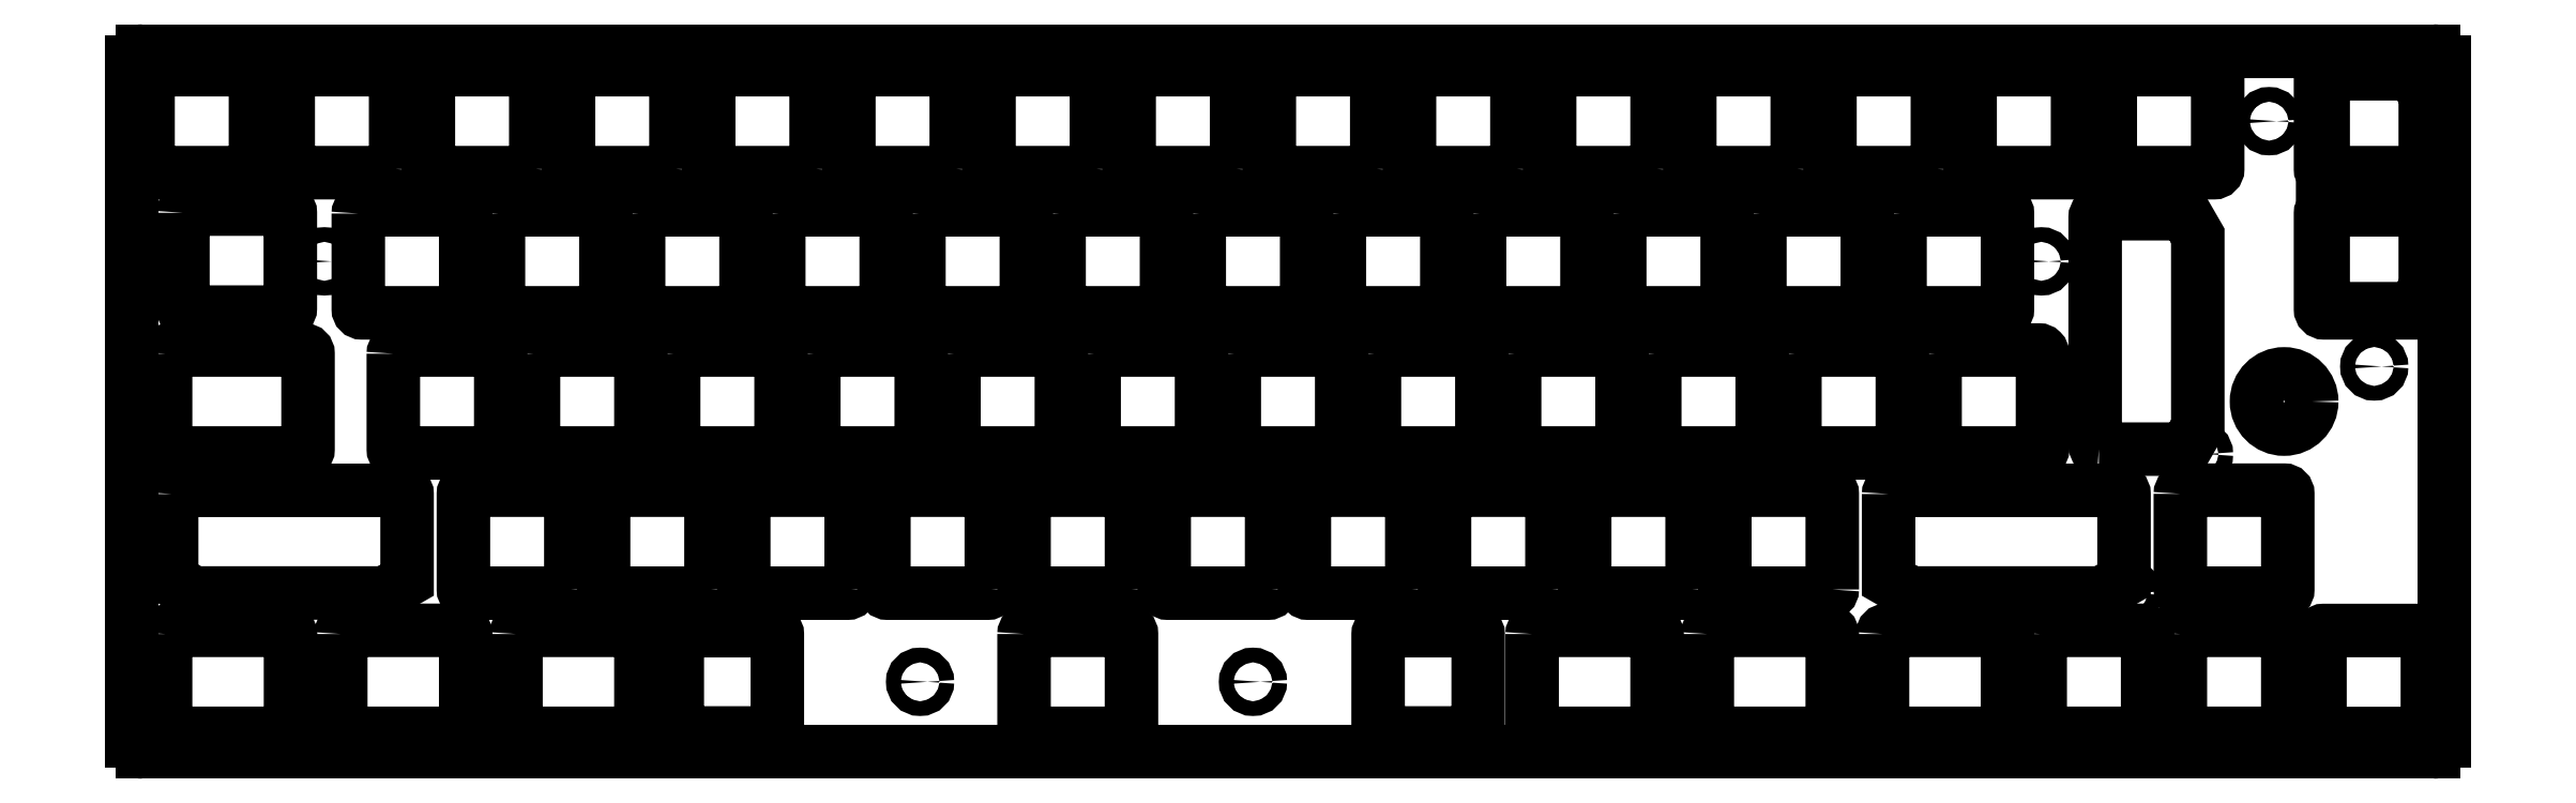
<metadata>
{"format":"dxf","ext":"dxf","renderer":"ezdxf+matplotlib","layout":"modelspace","background":"white","min_lineweight":24,"dpi":150}
</metadata>
<code>
0
SECTION
2
ENTITIES
0
CIRCLE
8
0
10
261.8
20
-64.15
30
0
40
1
0
CIRCLE
8
0
10
271.5
20
-45.24
30
0
40
1
0
CIRCLE
8
0
10
281
20
0
30
0
40
1
0
CIRCLE
8
0
10
295.3
20
-33.34
30
0
40
1
0
CIRCLE
8
0
10
285.8
20
-76.2
30
0
40
1
0
CIRCLE
8
0
10
247.7
20
-76.2
30
0
40
1
0
CIRCLE
8
0
10
142.9
20
-76.2
30
0
40
1
0
CIRCLE
8
0
10
161.9
20
0
30
0
40
1
0
CIRCLE
8
0
10
250
20
-19.05
30
0
40
1
0
CIRCLE
8
0
10
219.1
20
0
30
0
40
1
0
CIRCLE
8
0
10
190.5
20
-19.05
30
0
40
1
0
CIRCLE
8
0
10
214.3
20
-38.1
30
0
40
1
0
CIRCLE
8
0
10
200
20
-76.2
30
0
40
1
0
CIRCLE
8
0
10
185.7
20
-57.15
30
0
40
1
0
CIRCLE
8
0
10
138.1
20
-38.1
30
0
40
1
0
CIRCLE
8
0
10
123.8
20
0
30
0
40
1
0
CIRCLE
8
0
10
95.25
20
-19.05
30
0
40
1
0
CIRCLE
8
0
10
97.63
20
-76.2
30
0
40
1
0
CIRCLE
8
0
10
71.44
20
-57.15
30
0
40
1
0
CIRCLE
8
0
10
38.1
20
-76.2
30
0
40
1
0
CIRCLE
8
0
10
14.29
20
-76.2
30
0
40
1
0
CIRCLE
8
0
10
-7.144
20
-38.1
30
0
40
1
0
CIRCLE
8
0
10
42.86
20
-38.1
30
0
40
1
0
CIRCLE
8
0
10
66.68
20
0
30
0
40
1
0
CIRCLE
8
0
10
16.67
20
-19.05
30
0
40
1
0
CIRCLE
8
0
10
9.525
20
0
30
0
40
1
0
LINE
8
0
10
-9.525
20
-84.22
30
0
11
-9.525
21
8.025
31
0
0
ARC
8
0
10
303.3
20
8.025
30
0
40
1.5
50
-0.001681
51
90
0
LINE
8
0
10
304.8
20
8.025
30
0
11
304.8
21
-84.22
31
0
0
ARC
8
0
10
-8.025
20
-84.22
30
0
40
1.5
50
180
51
270
0
ARC
8
0
10
303.3
20
-84.23
30
0
40
1.5
50
-90
51
0.002139
0
CIRCLE
8
0
10
283
20
-38.1
30
0
40
3.75
0
LINE
8
0
10
303.3
20
-85.72
30
0
11
-8.025
21
-85.72
31
0
0
ARC
8
0
10
-8.025
20
8.025
30
0
40
1.5
50
90
51
180
0
LINE
8
0
10
-8.025
20
9.525
30
0
11
303.3
21
9.525
31
0
0
LWPOLYLINE
8
0
90
8
70
1
10
288.8
20
-25.53
10
300.5
20
-25.53
10
302.3
20
-22.53
10
302.3
20
3.475
10
300.5
20
6.475
10
288.8
20
6.475
42
0.4142
10
288.3
20
5.975
10
288.3
20
-25.03
42
0.4142
0
LWPOLYLINE
8
0
90
8
70
1
10
229.3
20
-50.67
10
229.3
20
-62.39
10
232.3
20
-64.12
10
258.3
20
-64.12
10
261.3
20
-62.39
10
261.3
20
-50.67
42
0.4142
10
260.8
20
-50.17
10
229.8
20
-50.17
42
0.4142
0
LWPOLYLINE
8
0
90
8
70
1
10
-4.919
20
-31.6
10
-4.919
20
-44.6
42
0.4142
10
-4.419
20
-45.1
10
13.94
20
-45.1
42
0.4142
10
14.44
20
-44.6
10
14.44
20
-31.6
42
0.4142
10
13.94
20
-31.1
10
-4.419
20
-31.1
42
0.4142
0
LWPOLYLINE
8
0
90
8
70
1
10
121.3
20
-31.6
10
121.3
20
-44.6
42
0.4142
10
121.8
20
-45.1
10
135.4
20
-45.1
42
0.4142
10
135.9
20
-44.6
10
135.9
20
-31.6
42
0.4142
10
135.4
20
-31.1
10
121.8
20
-31.1
42
0.4142
0
LWPOLYLINE
8
0
90
8
70
1
10
268.9
20
-50.65
10
268.9
20
-63.65
42
0.4142
10
269.4
20
-64.15
10
283
20
-64.15
42
0.4142
10
283.5
20
-63.65
10
283.5
20
-50.65
42
0.4142
10
283
20
-50.15
10
269.4
20
-50.15
42
0.4142
0
LWPOLYLINE
8
0
90
8
70
1
10
164.5
20
-63.65
10
164.5
20
-50.65
42
0.4142
10
164
20
-50.15
10
150.4
20
-50.15
42
0.4142
10
149.9
20
-50.65
10
149.9
20
-63.65
42
0.4142
10
150.4
20
-64.15
10
164
20
-64.15
42
0.4142
0
LWPOLYLINE
8
0
90
8
70
1
10
121.6
20
-6.5
10
121.6
20
6.5
42
0.4142
10
121.1
20
7
10
107.5
20
7
42
0.4142
10
107
20
6.5
10
107
20
-6.5
42
0.4142
10
107.5
20
-7
10
121.1
20
-7
42
0.4142
0
LWPOLYLINE
8
0
90
8
70
1
10
69.21
20
-63.65
10
69.21
20
-50.65
42
0.4142
10
68.71
20
-50.15
10
55.11
20
-50.15
42
0.4142
10
54.61
20
-50.65
10
54.61
20
-63.65
42
0.4142
10
55.11
20
-64.15
10
68.71
20
-64.15
42
0.4142
0
LWPOLYLINE
8
0
90
8
70
1
10
88.26
20
-63.65
10
88.26
20
-50.65
42
0.4142
10
87.76
20
-50.15
10
74.16
20
-50.15
42
0.4142
10
73.66
20
-50.65
10
73.66
20
-63.65
42
0.4142
10
74.16
20
-64.15
10
87.76
20
-64.15
42
0.4142
0
LWPOLYLINE
8
0
90
8
70
1
10
140.7
20
-6.5
10
140.7
20
6.5
42
0.4142
10
140.2
20
7
10
126.6
20
7
42
0.4142
10
126.1
20
6.5
10
126.1
20
-6.5
42
0.4142
10
126.6
20
-7
10
140.2
20
-7
42
0.4142
0
LWPOLYLINE
8
0
90
8
70
1
10
197.5
20
-31.6
10
197.5
20
-44.6
42
0.4142
10
198
20
-45.1
10
211.6
20
-45.1
42
0.4142
10
212.1
20
-44.6
10
212.1
20
-31.6
42
0.4142
10
211.6
20
-31.1
10
198
20
-31.1
42
0.4142
0
LWPOLYLINE
8
0
90
8
70
1
10
59.38
20
-12.55
10
59.38
20
-25.55
42
0.4142
10
59.88
20
-26.05
10
73.48
20
-26.05
42
0.4142
10
73.98
20
-25.55
10
73.98
20
-12.55
42
0.4142
10
73.48
20
-12.05
10
59.88
20
-12.05
42
0.4142
0
LWPOLYLINE
8
0
90
8
70
1
10
-2.563
20
-12.45
10
-2.563
20
-25.45
42
0.4142
10
-2.063
20
-25.95
10
11.54
20
-25.95
42
0.4142
10
12.04
20
-25.45
10
12.04
20
-12.45
42
0.4142
10
11.54
20
-11.95
10
-2.063
20
-11.95
42
0.4142
0
LWPOLYLINE
8
0
90
8
70
1
10
45.09
20
-31.6
10
45.09
20
-44.6
42
0.4142
10
45.59
20
-45.1
10
59.19
20
-45.1
42
0.4142
10
59.69
20
-44.6
10
59.69
20
-31.6
42
0.4142
10
59.19
20
-31.1
10
45.59
20
-31.1
42
0.4142
0
LWPOLYLINE
8
0
90
8
70
1
10
192.7
20
-12.55
10
192.7
20
-25.55
42
0.4142
10
193.2
20
-26.05
10
206.8
20
-26.05
42
0.4142
10
207.3
20
-25.55
10
207.3
20
-12.55
42
0.4142
10
206.8
20
-12.05
10
193.2
20
-12.05
42
0.4142
0
LWPOLYLINE
8
0
90
8
70
1
10
102.2
20
-31.6
10
102.2
20
-44.6
42
0.4142
10
102.7
20
-45.1
10
116.3
20
-45.1
42
0.4142
10
116.8
20
-44.6
10
116.8
20
-31.6
42
0.4142
10
116.3
20
-31.1
10
102.7
20
-31.1
42
0.4142
0
LWPOLYLINE
8
0
90
8
70
1
10
-7.3
20
6.5
10
-7.3
20
-6.5
42
0.4142
10
-6.8
20
-7
10
6.8
20
-7
42
0.4142
10
7.3
20
-6.5
10
7.3
20
6.5
42
0.4142
10
6.8
20
7
10
-6.8
20
7
42
0.4142
0
LWPOLYLINE
8
0
90
8
70
1
10
178.8
20
-6.5
10
178.8
20
6.5
42
0.4142
10
178.3
20
7
10
164.7
20
7
42
0.4142
10
164.2
20
6.5
10
164.2
20
-6.5
42
0.4142
10
164.7
20
-7
10
178.3
20
-7
42
0.4142
0
LWPOLYLINE
8
0
90
8
70
1
10
302.6
20
-6.5
10
302.6
20
6.5
42
0.4142
10
302.1
20
7
10
288.5
20
7
42
0.4142
10
288
20
6.5
10
288
20
-6.5
42
0.4142
10
288.5
20
-7
10
302.1
20
-7
42
0.4142
0
LWPOLYLINE
8
0
90
8
70
1
10
221.6
20
-63.65
10
221.6
20
-50.65
42
0.4142
10
221.1
20
-50.15
10
207.5
20
-50.15
42
0.4142
10
207
20
-50.65
10
207
20
-63.65
42
0.4142
10
207.5
20
-64.15
10
221.1
20
-64.15
42
0.4142
0
LWPOLYLINE
8
0
90
8
70
1
10
173.7
20
-12.55
10
173.7
20
-25.55
42
0.4142
10
174.2
20
-26.05
10
187.8
20
-26.05
42
0.4142
10
188.3
20
-25.55
10
188.3
20
-12.55
42
0.4142
10
187.8
20
-12.05
10
174.2
20
-12.05
42
0.4142
0
LWPOLYLINE
8
0
90
8
70
1
10
159.7
20
-6.5
10
159.7
20
6.5
42
0.4142
10
159.2
20
7
10
145.6
20
7
42
0.4142
10
145.1
20
6.5
10
145.1
20
-6.5
42
0.4142
10
145.6
20
-7
10
159.2
20
-7
42
0.4142
0
LWPOLYLINE
8
0
90
8
70
1
10
211.8
20
-12.55
10
211.8
20
-25.55
42
0.4142
10
212.3
20
-26.05
10
225.9
20
-26.05
42
0.4142
10
226.4
20
-25.55
10
226.4
20
-12.55
42
0.4142
10
225.9
20
-12.05
10
212.3
20
-12.05
42
0.4142
0
LWPOLYLINE
8
0
90
8
70
1
10
135.6
20
-12.55
10
135.6
20
-25.55
42
0.4142
10
136.1
20
-26.05
10
149.7
20
-26.05
42
0.4142
10
150.2
20
-25.55
10
150.2
20
-12.55
42
0.4142
10
149.7
20
-12.05
10
136.1
20
-12.05
42
0.4142
0
LWPOLYLINE
8
0
90
8
70
1
10
140.3
20
-31.6
10
140.3
20
-44.6
42
0.4142
10
140.8
20
-45.1
10
154.4
20
-45.1
42
0.4142
10
154.9
20
-44.6
10
154.9
20
-31.6
42
0.4142
10
154.4
20
-31.1
10
140.8
20
-31.1
42
0.4142
0
LWPOLYLINE
8
0
90
8
70
1
10
145.4
20
-63.65
10
145.4
20
-50.65
42
0.4142
10
144.9
20
-50.15
10
131.3
20
-50.15
42
0.4142
10
130.8
20
-50.65
10
130.8
20
-63.65
42
0.4142
10
131.3
20
-64.15
10
144.9
20
-64.15
42
0.4142
0
LWPOLYLINE
8
0
90
8
70
1
10
183.5
20
-63.65
10
183.5
20
-50.65
42
0.4142
10
183
20
-50.15
10
169.4
20
-50.15
42
0.4142
10
168.9
20
-50.65
10
168.9
20
-63.65
42
0.4142
10
169.4
20
-64.15
10
183
20
-64.15
42
0.4142
0
LWPOLYLINE
8
0
90
8
70
1
10
216.5
20
-31.6
10
216.5
20
-44.6
42
0.4142
10
217
20
-45.1
10
230.6
20
-45.1
42
0.4142
10
231.1
20
-44.6
10
231.1
20
-31.6
42
0.4142
10
230.6
20
-31.1
10
217
20
-31.1
42
0.4142
0
LWPOLYLINE
8
0
90
8
70
1
10
302.6
20
-25.55
10
302.6
20
-12.55
42
0.4142
10
302.1
20
-12.05
10
288.5
20
-12.05
42
0.4142
10
288
20
-12.55
10
288
20
-25.55
42
0.4142
10
288.5
20
-26.05
10
302.1
20
-26.05
42
0.4142
0
LWPOLYLINE
8
0
90
8
70
1
10
26.04
20
-31.6
10
26.04
20
-44.6
42
0.4142
10
26.54
20
-45.1
10
40.14
20
-45.1
42
0.4142
10
40.64
20
-44.6
10
40.64
20
-31.6
42
0.4142
10
40.14
20
-31.1
10
26.54
20
-31.1
42
0.4142
0
LWPOLYLINE
8
0
90
8
70
1
10
116.5
20
-12.55
10
116.5
20
-25.55
42
0.4142
10
117
20
-26.05
10
130.6
20
-26.05
42
0.4142
10
131.1
20
-25.55
10
131.1
20
-12.55
42
0.4142
10
130.6
20
-12.05
10
117
20
-12.05
42
0.4142
0
LWPOLYLINE
8
0
90
8
70
1
10
64.14
20
-31.6
10
64.14
20
-44.6
42
0.4142
10
64.64
20
-45.1
10
78.24
20
-45.1
42
0.4142
10
78.74
20
-44.6
10
78.74
20
-31.6
42
0.4142
10
78.24
20
-31.1
10
64.64
20
-31.1
42
0.4142
0
LWPOLYLINE
8
0
90
8
70
1
10
50.16
20
-63.65
10
50.16
20
-50.65
42
0.4142
10
49.66
20
-50.15
10
36.06
20
-50.15
42
0.4142
10
35.56
20
-50.65
10
35.56
20
-63.65
42
0.4142
10
36.06
20
-64.15
10
49.66
20
-64.15
42
0.4142
0
LWPOLYLINE
8
0
90
8
70
1
10
83.5
20
-6.5
10
83.5
20
6.5
42
0.4142
10
83
20
7
10
69.4
20
7
42
0.4142
10
68.9
20
6.5
10
68.9
20
-6.5
42
0.4142
10
69.4
20
-7
10
83
20
-7
42
0.4142
0
LWPOLYLINE
8
0
90
8
70
1
10
97.48
20
-12.55
10
97.48
20
-25.55
42
0.4142
10
97.98
20
-26.05
10
111.6
20
-26.05
42
0.4142
10
112.1
20
-25.55
10
112.1
20
-12.55
42
0.4142
10
111.6
20
-12.05
10
97.98
20
-12.05
42
0.4142
0
LWPOLYLINE
8
0
90
8
70
1
10
197.8
20
-6.5
10
197.8
20
6.5
42
0.4142
10
197.3
20
7
10
183.7
20
7
42
0.4142
10
183.2
20
6.5
10
183.2
20
-6.5
42
0.4142
10
183.7
20
-7
10
197.3
20
-7
42
0.4142
0
LWPOLYLINE
8
0
90
8
70
1
10
302.5
20
-82.72
10
302.5
20
-69.72
42
0.4142
10
302
20
-69.22
10
288.4
20
-69.22
42
0.4142
10
287.9
20
-69.72
10
287.9
20
-82.72
42
0.4142
10
288.4
20
-83.22
10
302
20
-83.22
42
0.4142
0
LWPOLYLINE
8
0
90
8
70
1
10
26.35
20
-6.5
10
26.35
20
6.5
42
0.4142
10
25.85
20
7
10
12.25
20
7
42
0.4142
10
11.75
20
6.5
10
11.75
20
-6.5
42
0.4142
10
12.25
20
-7
10
25.85
20
-7
42
0.4142
0
LWPOLYLINE
8
0
90
8
70
1
10
178.4
20
-31.6
10
178.4
20
-44.6
42
0.4142
10
178.9
20
-45.1
10
192.5
20
-45.1
42
0.4142
10
193
20
-44.6
10
193
20
-31.6
42
0.4142
10
192.5
20
-31.1
10
178.9
20
-31.1
42
0.4142
0
LWPOLYLINE
8
0
90
8
70
1
10
216.9
20
-6.5
10
216.9
20
6.5
42
0.4142
10
216.4
20
7
10
202.8
20
7
42
0.4142
10
202.3
20
6.5
10
202.3
20
-6.5
42
0.4142
10
202.8
20
-7
10
216.4
20
-7
42
0.4142
0
LWPOLYLINE
8
0
90
8
70
1
10
83.19
20
-31.6
10
83.19
20
-44.6
42
0.4142
10
83.69
20
-45.1
10
97.29
20
-45.1
42
0.4142
10
97.79
20
-44.6
10
97.79
20
-31.6
42
0.4142
10
97.29
20
-31.1
10
83.69
20
-31.1
42
0.4142
0
LWPOLYLINE
8
0
90
8
70
1
10
230.8
20
-12.55
10
230.8
20
-25.55
42
0.4142
10
231.3
20
-26.05
10
244.9
20
-26.05
42
0.4142
10
245.4
20
-25.55
10
245.4
20
-12.55
42
0.4142
10
244.9
20
-12.05
10
231.3
20
-12.05
42
0.4142
0
LWPOLYLINE
8
0
90
8
70
1
10
102.6
20
-6.5
10
102.6
20
6.5
42
0.4142
10
102.1
20
7
10
88.45
20
7
42
0.4142
10
87.95
20
6.5
10
87.95
20
-6.5
42
0.4142
10
88.45
20
-7
10
102.1
20
-7
42
0.4142
0
LWPOLYLINE
8
0
90
8
70
1
10
249.9
20
-69.7
10
249.9
20
-82.7
42
0.4142
10
250.4
20
-83.2
10
264
20
-83.2
42
0.4142
10
264.5
20
-82.7
10
264.5
20
-69.7
42
0.4142
10
264
20
-69.2
10
250.4
20
-69.2
42
0.4142
0
LWPOLYLINE
8
0
90
8
70
1
10
107.3
20
-63.65
10
107.3
20
-50.65
42
0.4142
10
106.8
20
-50.15
10
93.21
20
-50.15
42
0.4142
10
92.71
20
-50.65
10
92.71
20
-63.65
42
0.4142
10
93.21
20
-64.15
10
106.8
20
-64.15
42
0.4142
0
LWPOLYLINE
8
0
90
8
70
1
10
268.9
20
-69.7
10
268.9
20
-82.7
42
0.4142
10
269.4
20
-83.2
10
283
20
-83.2
42
0.4142
10
283.5
20
-82.7
10
283.5
20
-69.7
42
0.4142
10
283
20
-69.2
10
269.4
20
-69.2
42
0.4142
0
LWPOLYLINE
8
0
90
8
70
1
10
64.45
20
-6.5
10
64.45
20
6.5
42
0.4142
10
63.95
20
7
10
50.35
20
7
42
0.4142
10
49.85
20
6.5
10
49.85
20
-6.5
42
0.4142
10
50.35
20
-7
10
63.95
20
-7
42
0.4142
0
LWPOLYLINE
8
0
90
8
70
1
10
126.4
20
-63.65
10
126.4
20
-50.65
42
0.4142
10
125.9
20
-50.15
10
112.3
20
-50.15
42
0.4142
10
111.8
20
-50.65
10
111.8
20
-63.65
42
0.4142
10
112.3
20
-64.15
10
125.9
20
-64.15
42
0.4142
0
LWPOLYLINE
8
0
90
8
70
1
10
45.4
20
-6.5
10
45.4
20
6.5
42
0.4142
10
44.9
20
7
10
31.3
20
7
42
0.4142
10
30.8
20
6.5
10
30.8
20
-6.5
42
0.4142
10
31.3
20
-7
10
44.9
20
-7
42
0.4142
0
LWPOLYLINE
8
0
90
8
70
1
10
78.43
20
-12.55
10
78.43
20
-25.55
42
0.4142
10
78.93
20
-26.05
10
92.53
20
-26.05
42
0.4142
10
93.03
20
-25.55
10
93.03
20
-12.55
42
0.4142
10
92.53
20
-12.05
10
78.93
20
-12.05
42
0.4142
0
LWPOLYLINE
8
0
90
8
70
1
10
154.6
20
-12.55
10
154.6
20
-25.55
42
0.4142
10
155.1
20
-26.05
10
168.7
20
-26.05
42
0.4142
10
169.2
20
-25.55
10
169.2
20
-12.55
42
0.4142
10
168.7
20
-12.05
10
155.1
20
-12.05
42
0.4142
0
LWPOLYLINE
8
0
90
8
70
1
10
235.9
20
-6.5
10
235.9
20
6.5
42
0.4142
10
235.4
20
7
10
221.8
20
7
42
0.4142
10
221.3
20
6.5
10
221.3
20
-6.5
42
0.4142
10
221.8
20
-7
10
235.4
20
-7
42
0.4142
0
LWPOLYLINE
8
0
90
8
70
1
10
202.6
20
-63.65
10
202.6
20
-50.65
42
0.4142
10
202.1
20
-50.15
10
188.5
20
-50.15
42
0.4142
10
188
20
-50.65
10
188
20
-63.65
42
0.4142
10
188.5
20
-64.15
10
202.1
20
-64.15
42
0.4142
0
LWPOLYLINE
8
0
90
8
70
1
10
21.28
20
-12.55
10
21.28
20
-25.55
42
0.4142
10
21.78
20
-26.05
10
35.38
20
-26.05
42
0.4142
10
35.88
20
-25.55
10
35.88
20
-12.55
42
0.4142
10
35.38
20
-12.05
10
21.78
20
-12.05
42
0.4142
0
LWPOLYLINE
8
0
90
8
70
1
10
40.33
20
-12.55
10
40.33
20
-25.55
42
0.4142
10
40.83
20
-26.05
10
54.43
20
-26.05
42
0.4142
10
54.93
20
-25.55
10
54.93
20
-12.55
42
0.4142
10
54.43
20
-12.05
10
40.83
20
-12.05
42
0.4142
0
LWPOLYLINE
8
0
90
8
70
1
10
159.4
20
-31.6
10
159.4
20
-44.6
42
0.4142
10
159.9
20
-45.1
10
173.5
20
-45.1
42
0.4142
10
174
20
-44.6
10
174
20
-31.6
42
0.4142
10
173.5
20
-31.1
10
159.9
20
-31.1
42
0.4142
0
LWPOLYLINE
8
0
90
8
70
1
10
259.4
20
6.5
10
259.4
20
-6.5
42
0.4142
10
259.9
20
-7
10
273.5
20
-7
42
0.4142
10
274
20
-6.5
10
274
20
6.5
42
0.4142
10
273.5
20
7
10
259.9
20
7
42
0.4142
0
LWPOLYLINE
8
0
90
8
70
1
10
240.4
20
6.5
10
240.4
20
-6.5
42
0.4142
10
240.9
20
-7
10
254.5
20
-7
42
0.4142
10
255
20
-6.5
10
255
20
6.5
42
0.4142
10
254.5
20
7
10
240.9
20
7
42
0.4142
0
CIRCLE
8
0
10
-4.619
20
-64.15
30
0
40
1
0
LWPOLYLINE
8
0
90
8
70
1
10
-4.094
20
-50.68
10
-4.094
20
-62.39
10
-1.094
20
-64.13
10
24.91
20
-64.13
10
27.91
20
-62.39
10
27.91
20
-50.68
42
0.4142
10
27.41
20
-50.18
10
-3.594
20
-50.18
42
0.4142
0
LWPOLYLINE
8
0
90
8
70
1
10
235.6
20
-31.6
10
235.6
20
-44.6
42
0.4142
10
236.1
20
-45.1
10
249.7
20
-45.1
42
0.4142
10
250.2
20
-44.6
10
250.2
20
-31.6
42
0.4142
10
249.7
20
-31.1
10
236.1
20
-31.1
42
0.4142
0
LWPOLYLINE
8
0
90
8
70
1
10
257.8
20
-44.58
10
269.6
20
-44.58
10
271.3
20
-41.58
10
271.3
20
-15.58
10
269.6
20
-12.58
10
257.8
20
-12.58
42
0.4142
10
257.3
20
-13.08
10
257.3
20
-44.08
42
0.4142
0
LWPOLYLINE
8
0
90
8
70
1
10
111.8
20
-69.7
10
111.8
20
-82.7
42
0.4142
10
112.3
20
-83.2
10
125.9
20
-83.2
42
0.4142
10
126.4
20
-82.7
10
126.4
20
-69.7
42
0.4142
10
125.9
20
-69.2
10
112.3
20
-69.2
42
0.4142
0
LWPOLYLINE
8
0
90
8
70
1
10
173
20
-83.15
42
0.4142
10
173.5
20
-82.65
10
173.5
20
-69.75
42
0.4142
10
173
20
-69.25
10
160.4
20
-69.25
42
0.4142
10
159.9
20
-69.75
10
159.9
20
-82.65
42
0.4142
10
160.4
20
-83.15
0
LWPOLYLINE
8
0
90
8
70
1
10
77.73
20
-83.15
42
0.4142
10
78.23
20
-82.65
10
78.23
20
-69.75
42
0.4142
10
77.73
20
-69.25
10
65.13
20
-69.25
42
0.4142
10
64.63
20
-69.75
10
64.63
20
-82.65
42
0.4142
10
65.13
20
-83.15
0
LWPOLYLINE
8
0
90
8
70
1
10
180.8
20
-69.7
10
180.8
20
-82.7
42
0.4142
10
181.3
20
-83.2
10
197.3
20
-83.2
42
0.4142
10
197.8
20
-82.7
10
197.8
20
-69.7
42
0.4142
10
197.3
20
-69.2
10
181.3
20
-69.2
42
0.4142
0
LWPOLYLINE
8
0
90
8
70
1
10
204.6
20
-69.7
10
204.6
20
-82.7
42
0.4142
10
205.1
20
-83.2
10
221.1
20
-83.2
42
0.4142
10
221.6
20
-82.7
10
221.6
20
-69.7
42
0.4142
10
221.1
20
-69.2
10
205.1
20
-69.2
42
0.4142
0
LWPOLYLINE
8
0
90
8
70
1
10
228.4
20
-69.7
10
228.4
20
-82.7
42
0.4142
10
228.9
20
-83.2
10
244.9
20
-83.2
42
0.4142
10
245.4
20
-82.7
10
245.4
20
-69.7
42
0.4142
10
244.9
20
-69.2
10
228.9
20
-69.2
42
0.4142
0
LWPOLYLINE
8
0
90
8
70
1
10
42.71
20
-69.7
10
42.71
20
-82.7
42
0.4142
10
43.21
20
-83.2
10
59.19
20
-83.2
42
0.4142
10
59.69
20
-82.7
10
59.69
20
-69.7
42
0.4142
10
59.19
20
-69.2
10
43.21
20
-69.2
42
0.4142
0
LWPOLYLINE
8
0
90
8
70
1
10
18.89
20
-69.7
10
18.89
20
-82.7
42
0.4142
10
19.39
20
-83.2
10
35.38
20
-83.2
42
0.4142
10
35.88
20
-82.7
10
35.88
20
-69.7
42
0.4142
10
35.38
20
-69.2
10
19.39
20
-69.2
42
0.4142
0
LWPOLYLINE
8
0
90
8
70
1
10
-4.919
20
-69.7
10
-4.919
20
-82.7
42
0.4142
10
-4.419
20
-83.2
10
11.56
20
-83.2
42
0.4142
10
12.06
20
-82.7
10
12.06
20
-69.7
42
0.4142
10
11.56
20
-69.2
10
-4.419
20
-69.2
42
0.4142
0
LWPOLYLINE
8
0
90
8
70
1
10
288.8
20
-25.53
10
300.5
20
-25.53
10
302.3
20
-22.53
10
302.3
20
3.475
10
300.5
20
6.475
10
288.8
20
6.475
42
0.4142
10
288.3
20
5.975
10
288.3
20
-25.03
42
0.4142
0
ENDSEC
0
EOF

</code>
